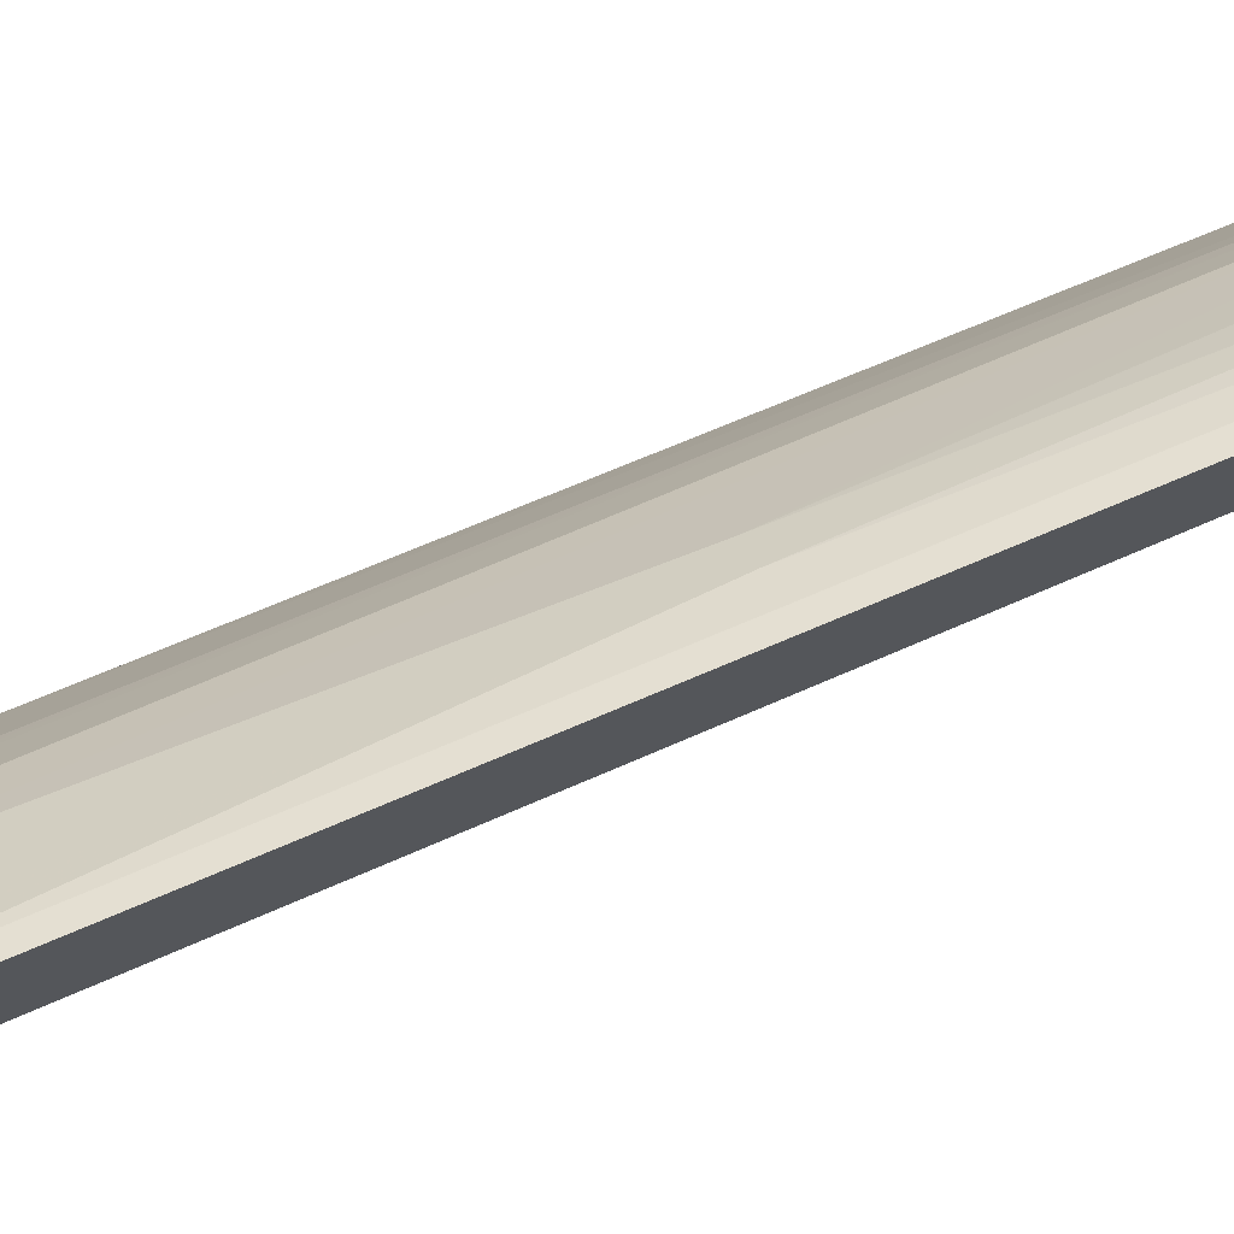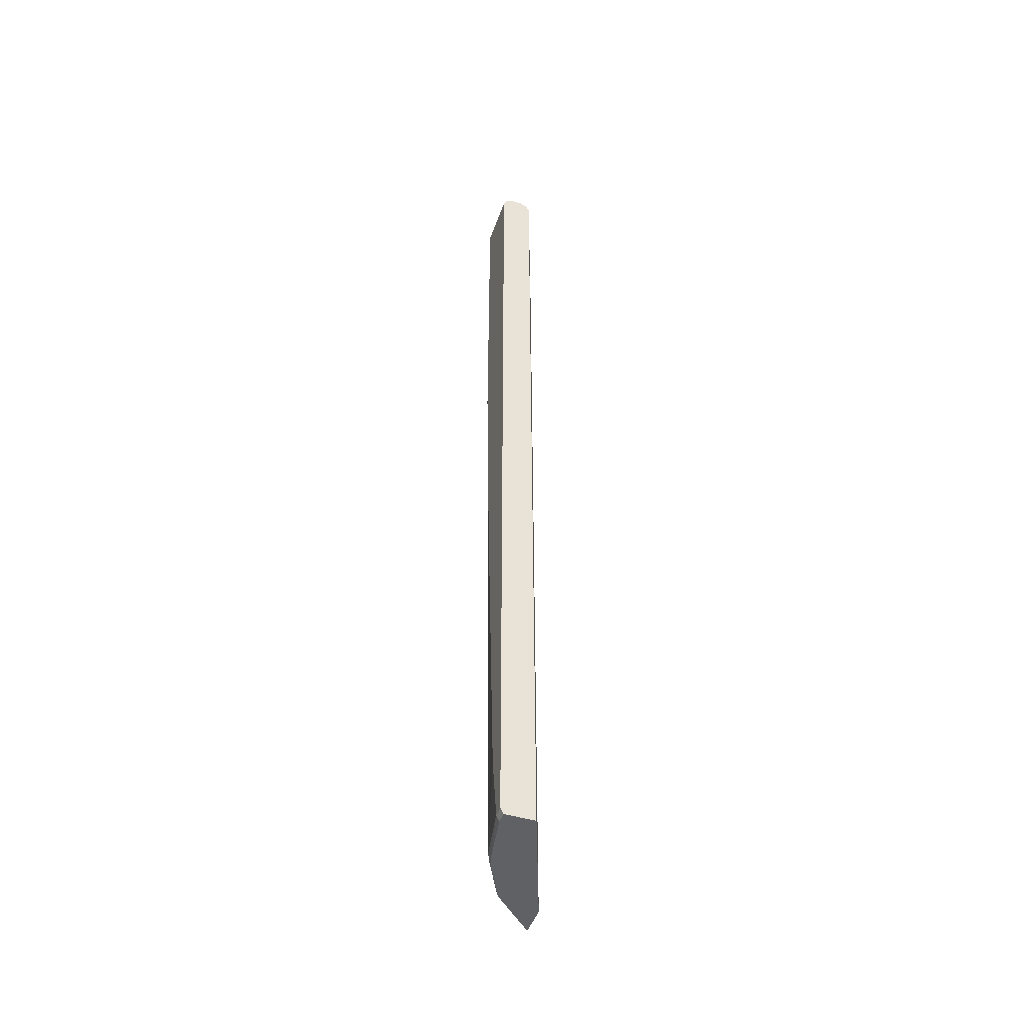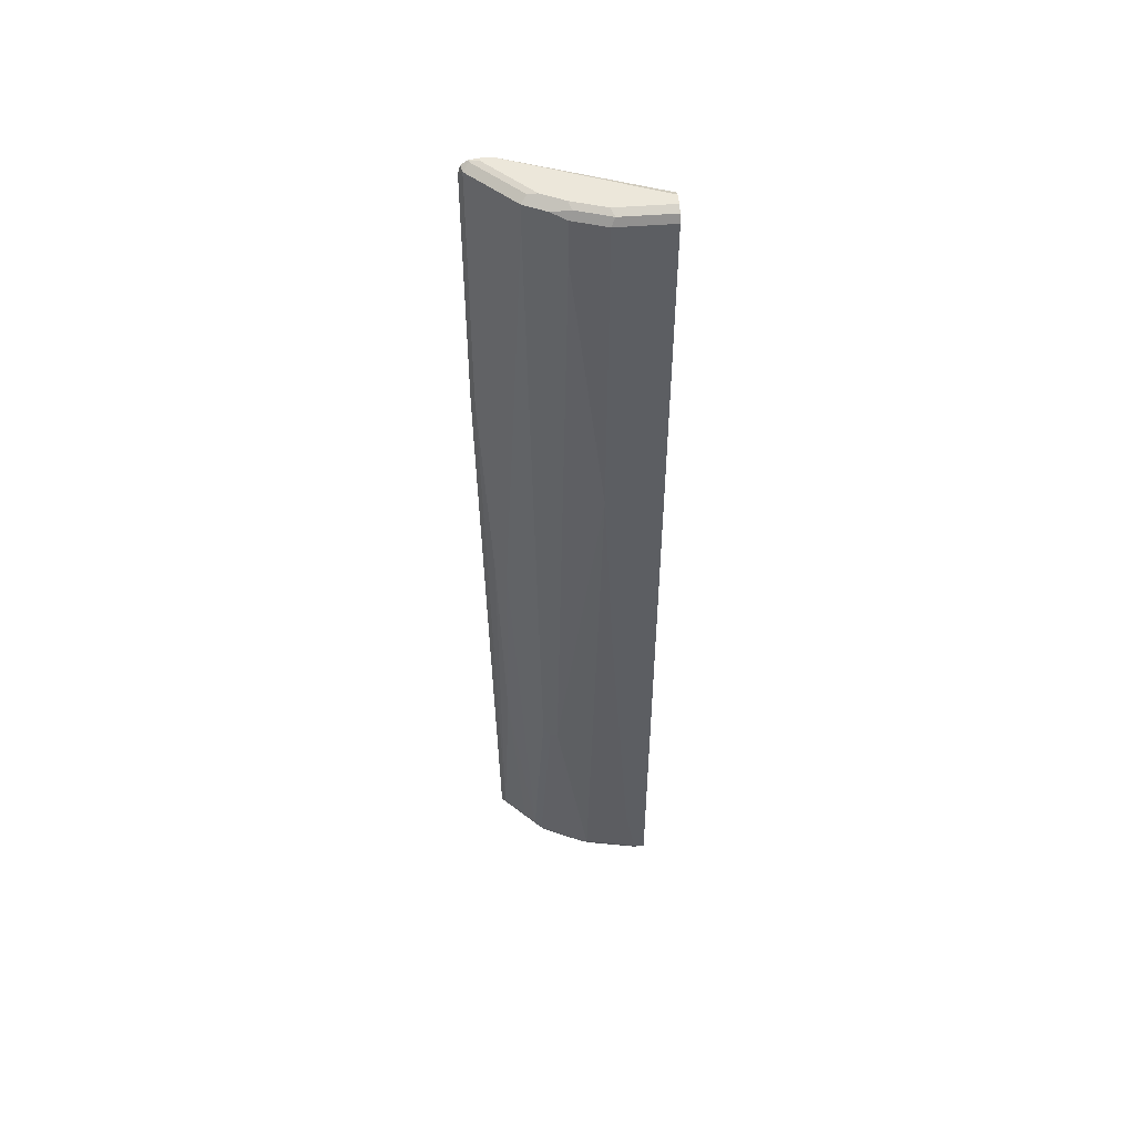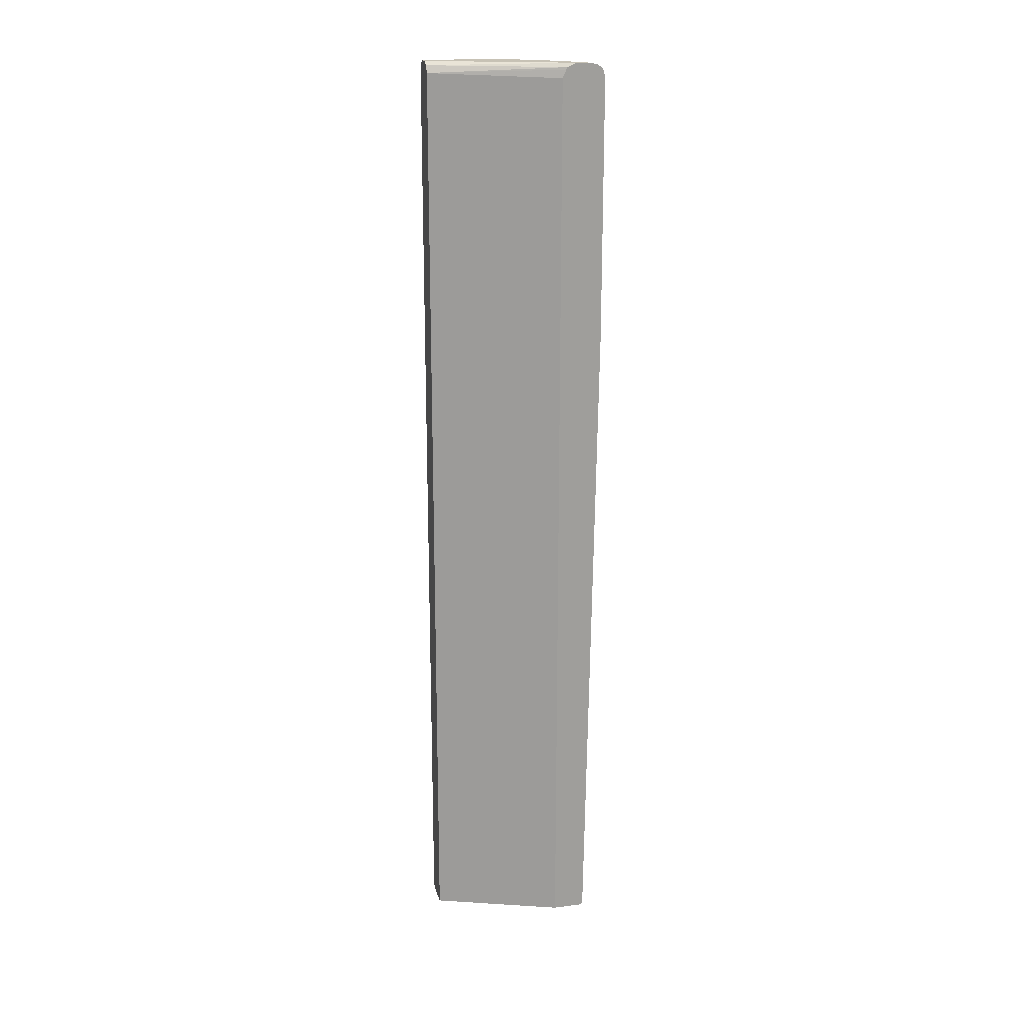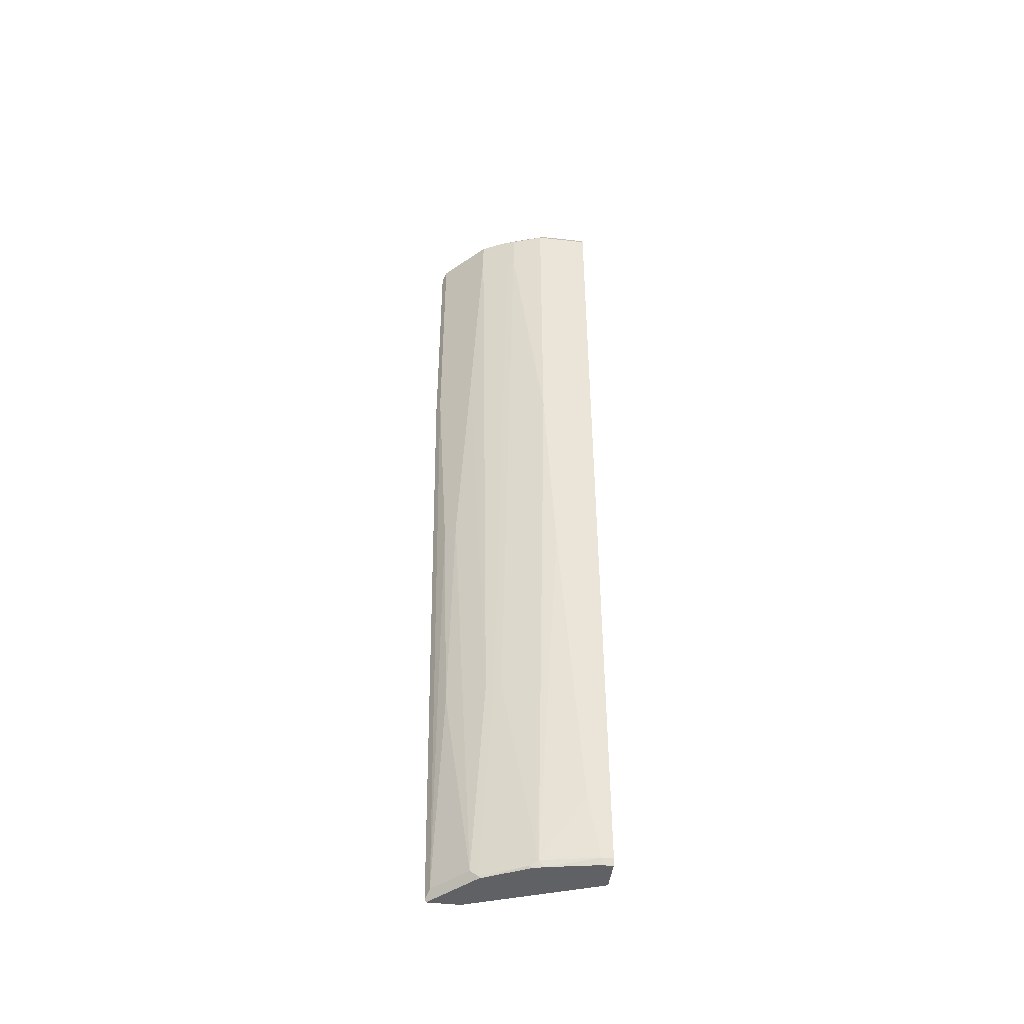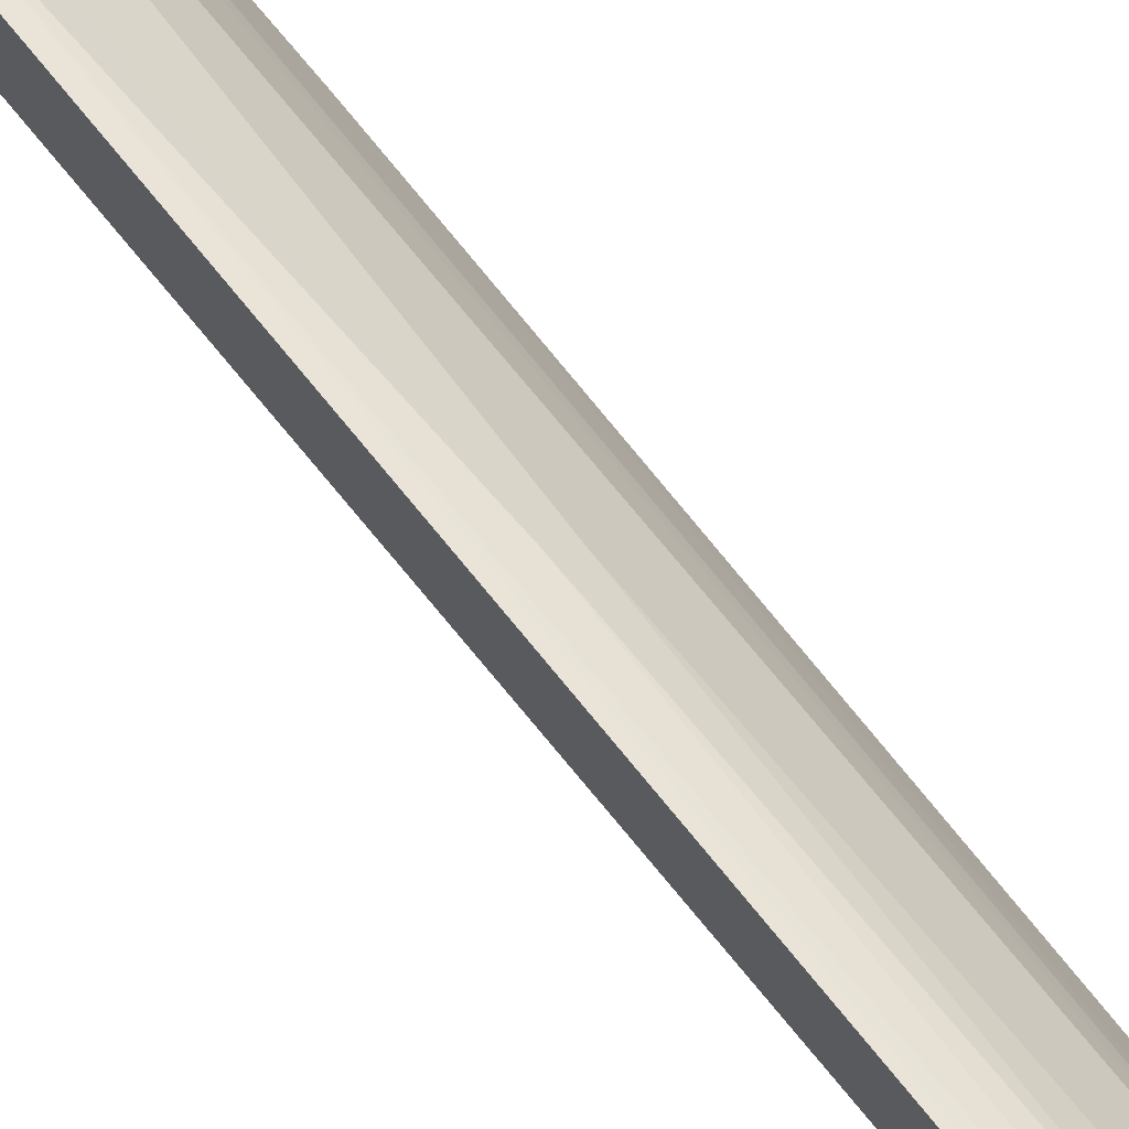
<metadata>
{"format":"obj","ext":"obj","renderer":"f3d","projection":"perspective","resolution":1024,"background":"white","views":[{"elev":73.0,"azim":-113.4,"up":"+Z"},{"elev":-47.1,"azim":161.0,"up":"+Y"},{"elev":50.8,"azim":85.2,"up":"+Y"},{"elev":19.0,"azim":-103.8,"up":"+Y"},{"elev":-46.2,"azim":82.8,"up":"+Y"},{"elev":65.0,"azim":-37.8,"up":"+Z"}]}
</metadata>
<code>
v 0.2295 0.8792 0.3086
v 0.2428 0.8922 0.3018
v 0.2295 0.8948 0.3044
v 0.2295 0.8399 0.3086
v 0.2624 0.8922 0.2821
v 0.2329 0.902 0.2919
v 0.2295 0.8986 0.2988
v 0.2428 0.4198 0.3018
v 0.2295 0.4068 0.3084
v 0.2296 0.4067 0.3084
v 0.3018 0.8922 0.2427
v 0.292 0.902 0.2329
v 0.2624 0.006587 0.2821
v 0.2362 0.9054 0.2755
v 0.2295 0.9027 0.2926
v 0.2295 -0.8131 0.2889
v 0.2428 -0.8003 0.2821
v 0.3215 0.8922 0.2231
v 0.3018 0.4198 0.2427
v 0.3116 0.902 0.2132
v 0.2952 0.9054 0.2165
v 0.269 -0.4198 0.269
v 0.2821 0.006587 0.2624
v 0.2295 0.9054 0.2755
v 0.2295 -0.8136 0.2887
v 0.2317 -0.8177 0.2845
v 0.2452 -0.8177 0.271
v 0.2514 -0.8177 0.2649
v 0.2821 -0.8003 0.2427
v 0.3412 0.8922 0.1837
v 0.3149 0.9054 0.1968
v 0.3215 0.8528 0.2231
v 0.3215 -0.4264 0.2034
v 0.3018 -0.8003 0.2231
v 0.2295 0.9054 0.2559
v 0.2295 -0.8177 0.286
v 0.2975 -0.8177 0.2187
v 0.3042 -0.8177 0.212
v 0.3543 0.8856 0.1575
v 0.3608 0.8922 0.1247
v 0.3477 0.8988 0.1509
v 0.3412 0.8135 0.1837
v 0.3346 0.9054 0.1575
v 0.328 -0.4395 0.1903
v 0.3083 -0.8134 0.2099
v 0.3346 0.9054 6.001e-05
v 0.3215 0.8988 6.001e-05
v 0.2295 0.8981 0.2384
v 0.2295 -0.8177 0.2297
v 0.3088 -0.8177 0.2064
v 0.3739 0.8856 0.09843
v 0.3543 0.8069 0.1575
v 0.3674 0.8988 0.09188
v 0.3477 0.8003 0.1706
v 0.3543 0.9054 0.09843
v 0.3477 -0.8134 0.1312
v 0.3346 -0.4329 0.1771
v 0.3543 0.9054 6.001e-05
v 0.3149 0.8856 6.001e-05
v 0.2295 0.8937 0.2362
v 0.3149 -0.8177 6.001e-05
v 0.2295 0.8791 0.2297
v 0.3461 -0.8177 0.1296
v 0.3739 0.8856 6.001e-05
v 0.3739 0.2952 0.09843
v 0.3674 0.8988 6.001e-05
v 0.3519 -0.8177 0.1086
v 0.3543 -0.8069 0.1181
v 0.3686 -0.8177 6.001e-05
v 0.3739 -0.8069 6.001e-05
v 0.3739 -0.09832 0.07874
v 0.3686 -0.8177 0.01969
v 0.3739 -0.8069 0.01969
v 0.3739 -0.6888 0.03939
f 39 51 40
f 34 38 45
f 34 45 44
f 35 46 47
f 35 47 48
f 38 50 45
f 39 52 65
f 44 56 68
f 40 51 53
f 41 53 55
f 41 55 43
f 42 54 52
f 42 44 54
f 33 34 44
f 44 45 56
f 39 65 51
f 32 44 42
f 29 37 38
f 30 52 39
f 26 69 72
f 26 72 67
f 26 67 63
f 26 63 50
f 26 50 38
f 26 38 37
f 32 33 44
f 26 37 28
f 28 37 29
f 29 38 34
f 30 39 40
f 30 40 53
f 30 53 41
f 30 42 52
f 26 28 27
f 44 68 57
f 69 70 73
f 44 52 54
f 51 70 64
f 52 57 65
f 53 66 58
f 53 58 55
f 56 63 67
f 56 67 68
f 51 73 70
f 57 68 65
f 65 68 71
f 67 72 73
f 67 73 68
f 68 73 74
f 68 74 71
f 69 73 72
f 59 62 60
f 51 74 73
f 51 71 74
f 51 65 71
f 45 50 56
f 46 58 66
f 46 66 64
f 46 64 70
f 46 70 69
f 46 69 61
f 46 61 59
f 46 59 47
f 47 59 48
f 48 59 60
f 49 62 59
f 49 59 61
f 50 63 56
f 51 64 66
f 51 66 53
f 44 57 52
f 26 61 69
f 26 36 49
f 25 36 26
f 2 7 3
f 2 8 13
f 2 13 5
f 4 9 10
f 4 10 8
f 5 11 12
f 2 6 7
f 5 12 6
f 5 19 11
f 6 12 21
f 6 21 14
f 6 14 15
f 6 15 7
f 8 10 16
f 5 13 19
f 8 16 17
f 2 5 6
f 1 4 8
f 26 49 61
f 1 3 7
f 1 7 15
f 1 15 24
f 1 24 35
f 1 35 48
f 1 8 2
f 1 48 60
f 1 62 49
f 1 49 36
f 1 36 25
f 1 25 16
f 1 16 9
f 1 9 4
f 1 60 62
f 8 17 13
f 1 2 3
f 11 18 12
f 17 27 28
f 17 28 29
f 17 29 22
f 18 30 41
f 18 41 43
f 18 43 31
f 17 26 27
f 18 31 20
f 18 42 30
f 19 23 33
f 19 33 32
f 22 29 34
f 22 34 23
f 9 16 10
f 18 32 42
f 17 25 26
f 23 34 33
f 14 35 24
f 11 19 32
f 11 32 18
f 12 20 31
f 12 31 21
f 16 25 17
f 13 17 22
f 13 22 23
f 12 18 20
f 14 24 15
f 14 21 31
f 14 31 43
f 14 43 55
f 14 55 58
f 14 58 46
f 14 46 35
f 13 23 19

</code>
